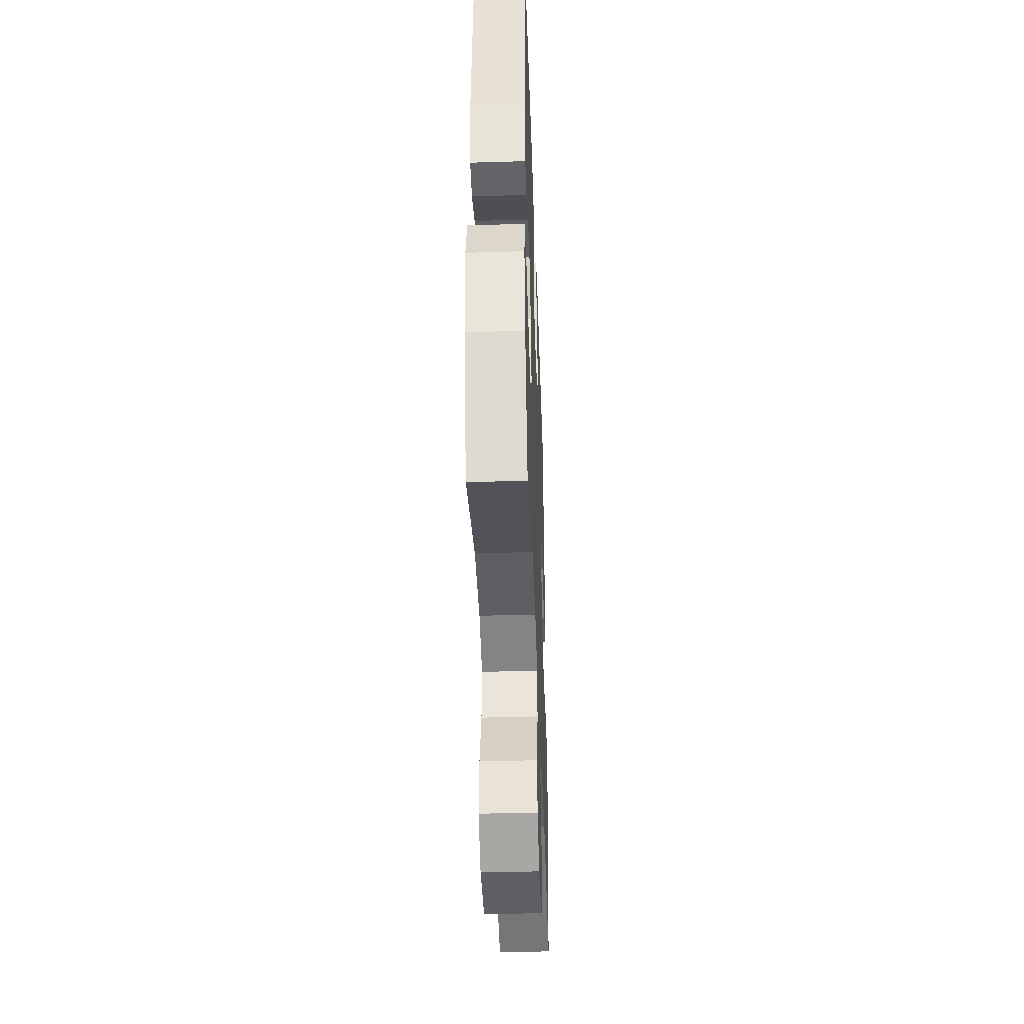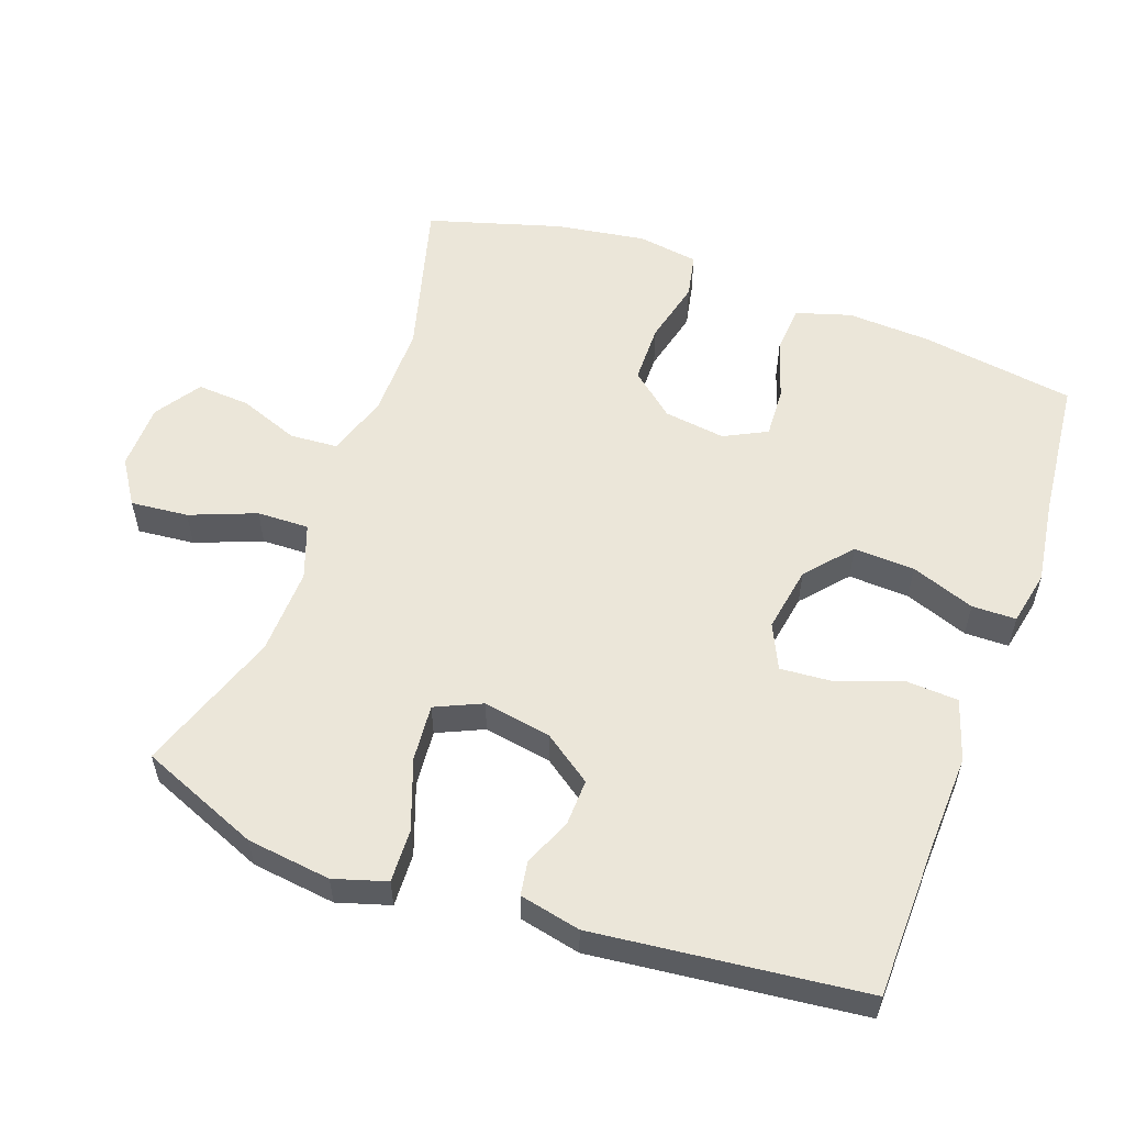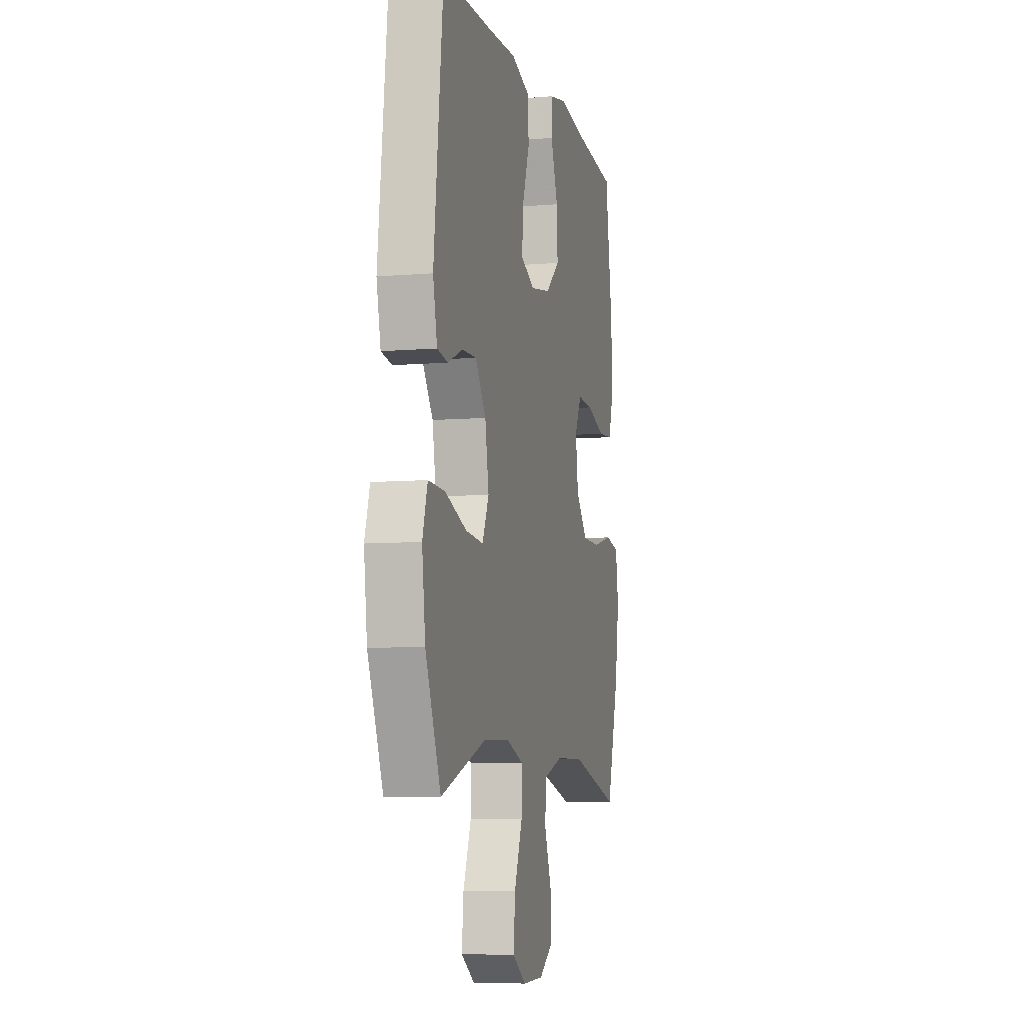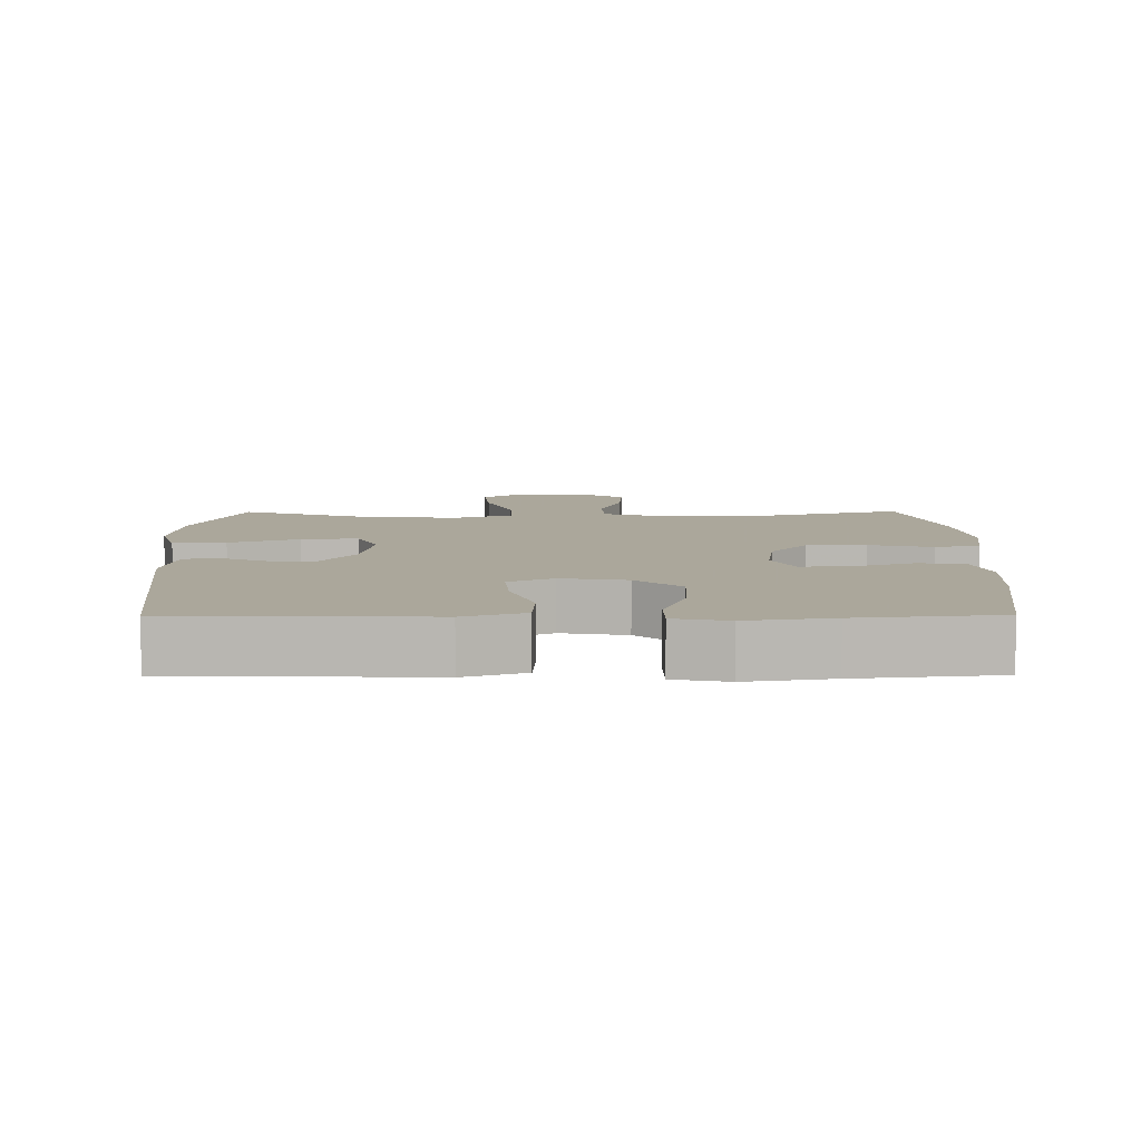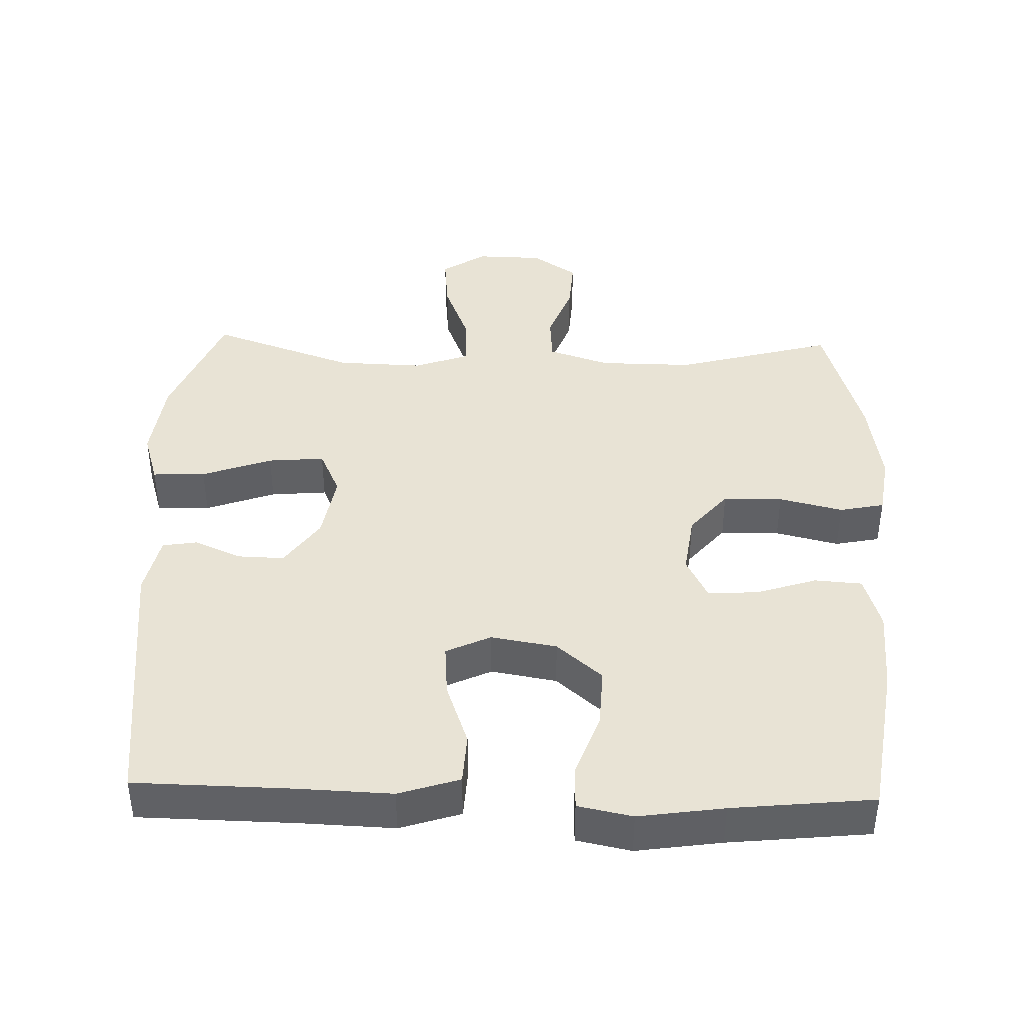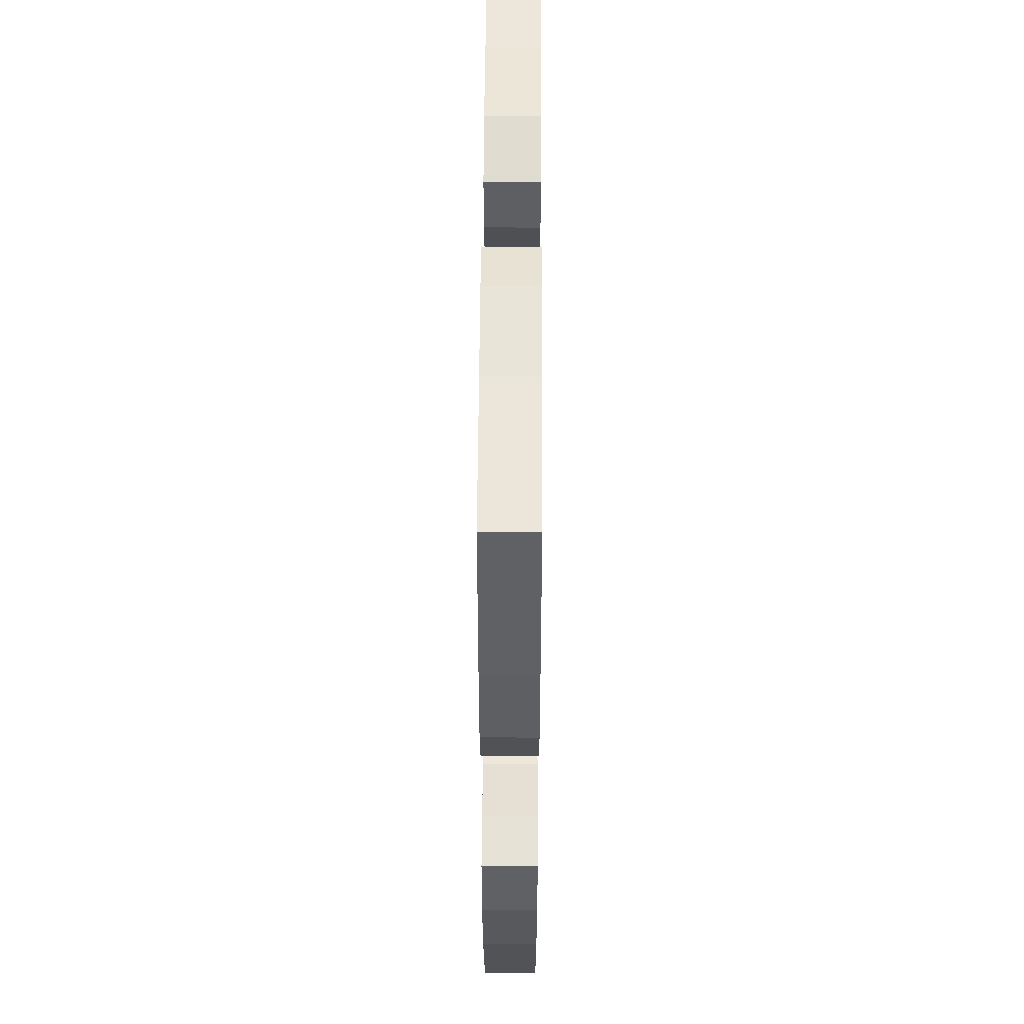
<metadata>
{"format":"obj","ext":"obj","renderer":"f3d","projection":"perspective","resolution":1024,"background":"white","views":[{"elev":-41.9,"azim":-88.0,"up":"+Z"},{"elev":56.3,"azim":-70.1,"up":"+Y"},{"elev":-7.2,"azim":-76.3,"up":"+Z"},{"elev":8.2,"azim":-0.5,"up":"+Y"},{"elev":41.3,"azim":1.7,"up":"+Y"},{"elev":51.6,"azim":90.3,"up":"+Z"}]}
</metadata>
<code>
v -0.5 0.07 0.5
v -0.275 0.07 0.504
v -0.141 0.07 0.509
v -0.054 0.07 0.481
v -0.05 0.07 0.408
v -0.083 0.07 0.316
v -0.089 0.07 0.24
v -0.025 0.07 0.21
v 0.069 0.07 0.226
v 0.134 0.07 0.282
v 0.13 0.07 0.369
v 0.097 0.07 0.46
v 0.098 0.07 0.523
v 0.176 0.07 0.539
v 0.298 0.07 0.521
v 0.5 0.07 0.5
v 0.533 0.07 0.279
v 0.539 0.07 0.16
v 0.515 0.07 0.082
v 0.447 0.07 0.077
v 0.361 0.07 0.105
v 0.289 0.07 0.109
v 0.258 0.07 0.048
v 0.27 0.07 -0.04
v 0.323 0.07 -0.103
v 0.408 0.07 -0.104
v 0.499 0.07 -0.082
v 0.563 0.07 -0.095
v 0.576 0.07 -0.183
v 0.556 0.07 -0.311
v 0.5 0.07 -0.5
v 0.274 0.07 -0.439
v 0.14 0.07 -0.44
v 0.052 0.07 -0.469
v 0.047 0.07 -0.537
v 0.079 0.07 -0.622
v 0.084 0.07 -0.698
v 0.019 0.07 -0.741
v -0.076 0.07 -0.743
v -0.139 0.07 -0.702
v -0.131 0.07 -0.62
v -0.094 0.07 -0.526
v -0.092 0.07 -0.452
v -0.17 0.07 -0.424
v -0.294 0.07 -0.428
v -0.5 0.07 -0.5
v -0.57 0.07 -0.329
v -0.585 0.07 -0.209
v -0.562 0.07 -0.134
v -0.486 0.07 -0.137
v -0.386 0.07 -0.173
v -0.305 0.07 -0.18
v -0.275 0.07 -0.114
v -0.292 0.07 -0.017
v -0.341 0.07 0.052
v -0.408 0.07 0.05
v -0.475 0.07 0.021
v -0.524 0.07 0.029
v -0.543 0.07 0.116
v -0.5 0 0.5
v -0.275 0 0.504
v -0.141 0 0.509
v -0.054 0 0.481
v -0.05 0 0.408
v -0.083 0 0.316
v -0.089 0 0.24
v -0.025 0 0.21
v 0.069 0 0.226
v 0.134 0 0.282
v 0.13 0 0.369
v 0.097 0 0.46
v 0.098 0 0.523
v 0.176 0 0.539
v 0.298 0 0.521
v 0.5 0 0.5
v 0.533 0 0.279
v 0.539 0 0.16
v 0.515 0 0.082
v 0.447 0 0.077
v 0.361 0 0.105
v 0.289 0 0.109
v 0.258 0 0.048
v 0.27 0 -0.04
v 0.323 0 -0.103
v 0.408 0 -0.104
v 0.499 0 -0.082
v 0.563 0 -0.095
v 0.576 0 -0.183
v 0.556 0 -0.311
v 0.5 0 -0.5
v 0.274 0 -0.439
v 0.14 0 -0.44
v 0.052 0 -0.469
v 0.047 0 -0.537
v 0.079 0 -0.622
v 0.084 0 -0.698
v 0.019 0 -0.741
v -0.076 0 -0.743
v -0.139 0 -0.702
v -0.131 0 -0.62
v -0.094 0 -0.526
v -0.092 0 -0.452
v -0.17 0 -0.424
v -0.294 0 -0.428
v -0.5 0 -0.5
v -0.57 0 -0.329
v -0.585 0 -0.209
v -0.562 0 -0.134
v -0.486 0 -0.137
v -0.386 0 -0.173
v -0.305 0 -0.18
v -0.275 0 -0.114
v -0.292 0 -0.017
v -0.341 0 0.052
v -0.408 0 0.05
v -0.475 0 0.021
v -0.524 0 0.029
v -0.543 0 0.116
f 56 57 58 59
f 55 56 59 1
f 54 55 1 2
f 53 54 2 3
f 48 49 50 51
f 48 51 52
f 45 46 47 48
f 44 45 48 52
f 43 44 52 53
f 39 40 41 42
f 39 42 43
f 38 39 43
f 35 36 37 38
f 34 35 38 43
f 33 34 43 53
f 29 30 31 32
f 26 27 28 29
f 25 26 29 32
f 24 25 32 33
f 18 19 20 21
f 18 21 22
f 15 16 17 18
f 15 18 22
f 14 15 22 23
f 11 12 13 14
f 10 11 14 23
f 3 4 5 6
f 3 6 7
f 53 3 7
f 33 53 7 8
f 24 33 8 9
f 9 10 23 24
f 118 117 116 115
f 60 118 115 114
f 61 60 114 113
f 62 61 113 112
f 110 109 108 107
f 111 110 107
f 107 106 105 104
f 111 107 104 103
f 112 111 103 102
f 101 100 99 98
f 102 101 98
f 102 98 97
f 97 96 95 94
f 102 97 94 93
f 112 102 93 92
f 91 90 89 88
f 88 87 86 85
f 91 88 85 84
f 92 91 84 83
f 80 79 78 77
f 81 80 77
f 77 76 75 74
f 81 77 74
f 82 81 74 73
f 73 72 71 70
f 82 73 70 69
f 65 64 63 62
f 66 65 62
f 66 62 112
f 67 66 112 92
f 68 67 92 83
f 83 82 69 68
f 1 60 61 2
f 2 61 62 3
f 3 62 63 4
f 4 63 64 5
f 5 64 65 6
f 6 65 66 7
f 7 66 67 8
f 8 67 68 9
f 9 68 69 10
f 10 69 70 11
f 11 70 71 12
f 12 71 72 13
f 13 72 73 14
f 14 73 74 15
f 15 74 75 16
f 16 75 76 17
f 17 76 77 18
f 18 77 78 19
f 19 78 79 20
f 20 79 80 21
f 21 80 81 22
f 22 81 82 23
f 23 82 83 24
f 24 83 84 25
f 25 84 85 26
f 26 85 86 27
f 27 86 87 28
f 28 87 88 29
f 29 88 89 30
f 30 89 90 31
f 31 90 91 32
f 32 91 92 33
f 33 92 93 34
f 34 93 94 35
f 35 94 95 36
f 36 95 96 37
f 37 96 97 38
f 38 97 98 39
f 39 98 99 40
f 40 99 100 41
f 41 100 101 42
f 42 101 102 43
f 43 102 103 44
f 44 103 104 45
f 45 104 105 46
f 46 105 106 47
f 47 106 107 48
f 48 107 108 49
f 49 108 109 50
f 50 109 110 51
f 51 110 111 52
f 52 111 112 53
f 53 112 113 54
f 54 113 114 55
f 55 114 115 56
f 56 115 116 57
f 57 116 117 58
f 58 117 118 59
f 59 118 60 1

</code>
